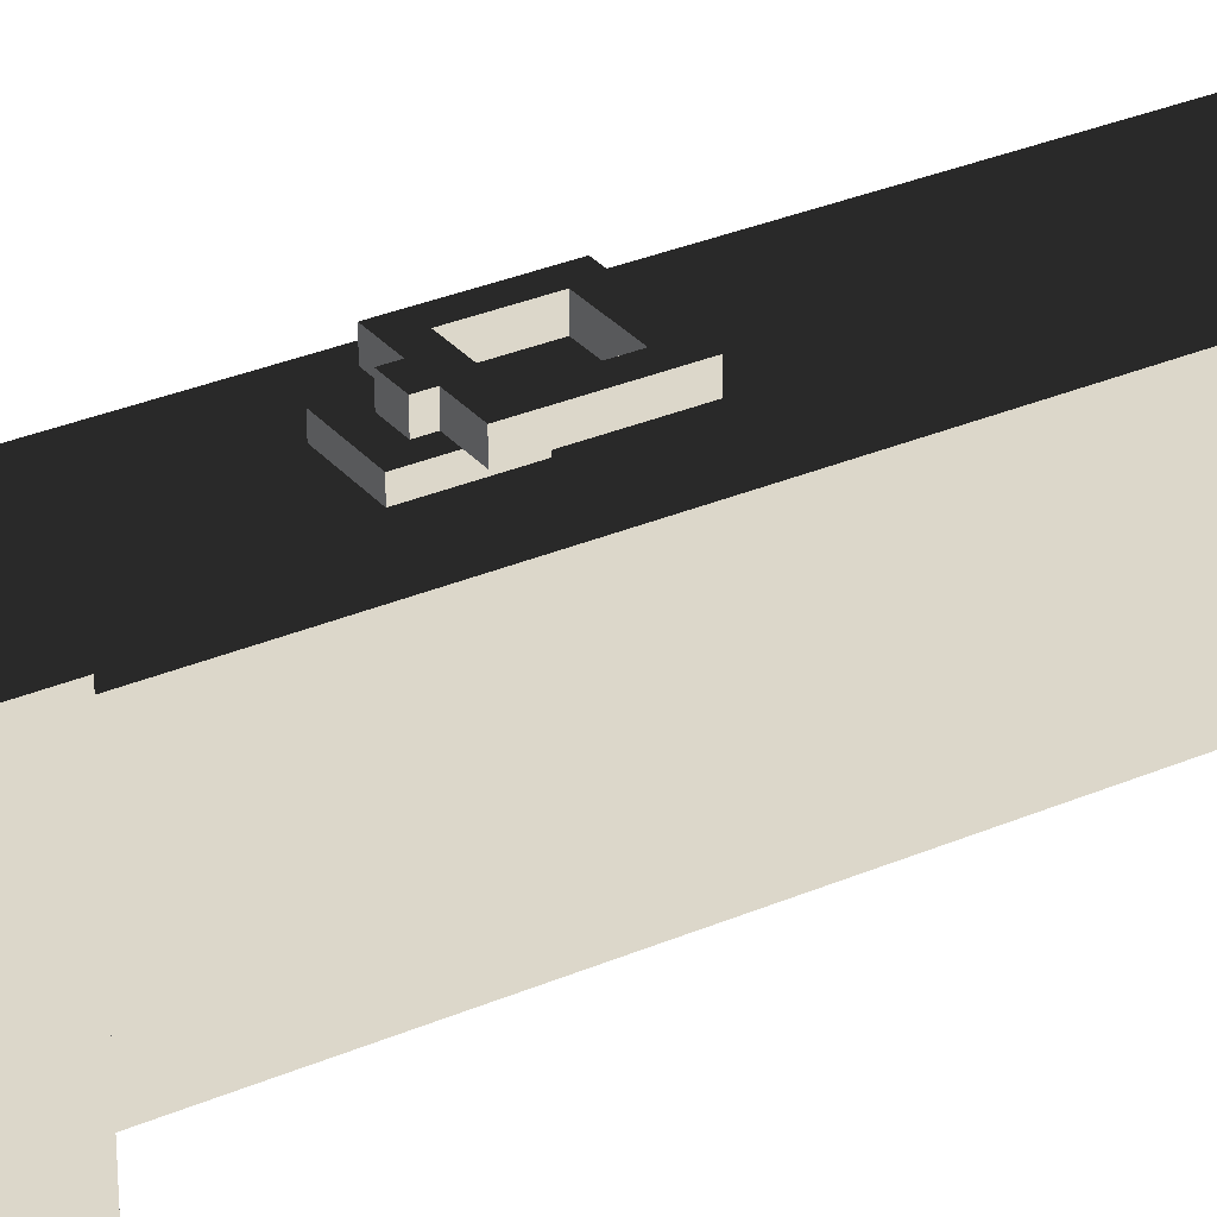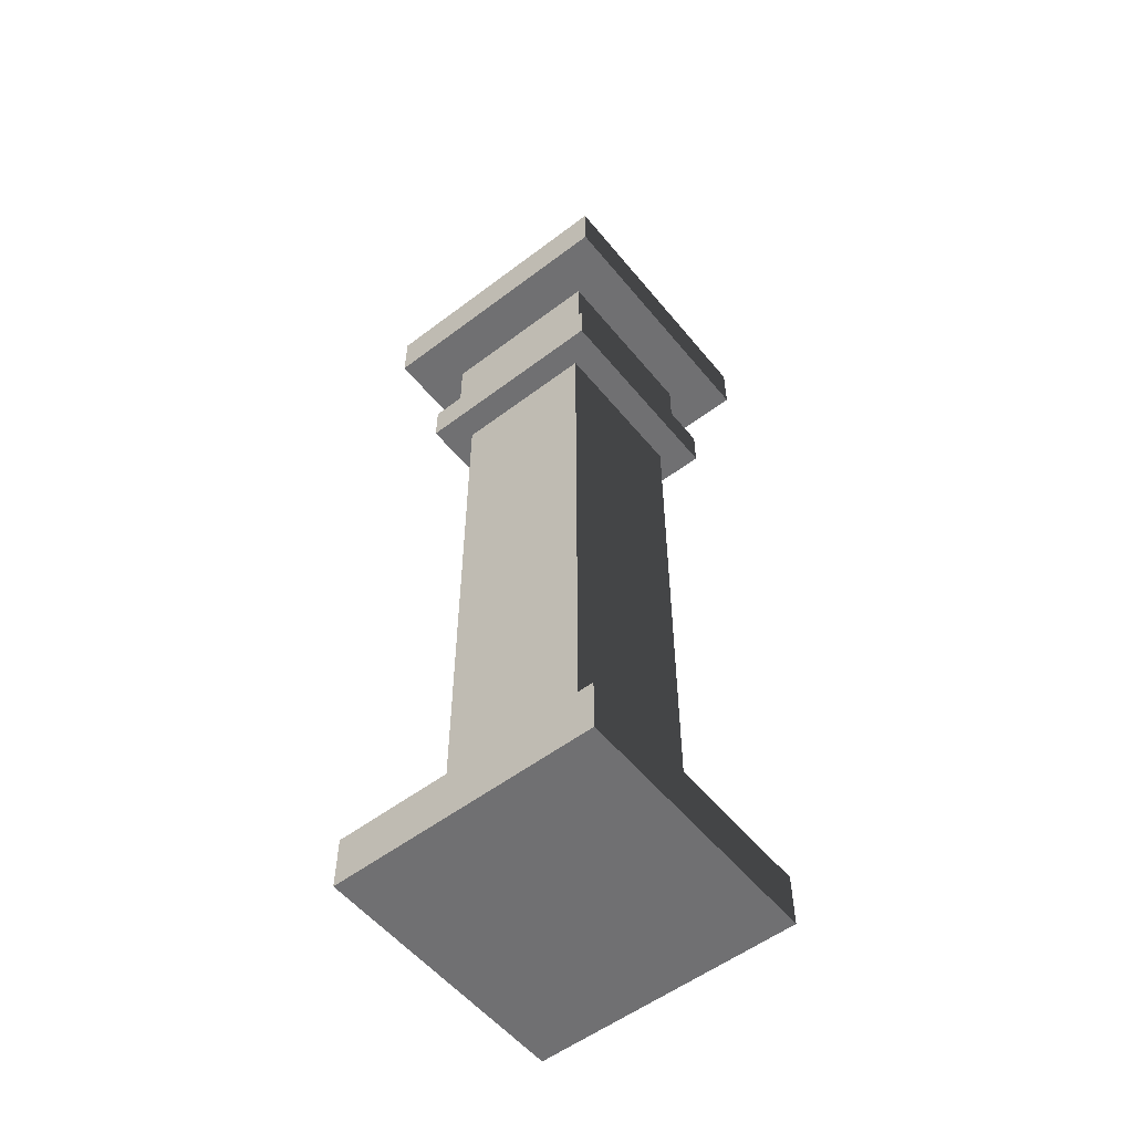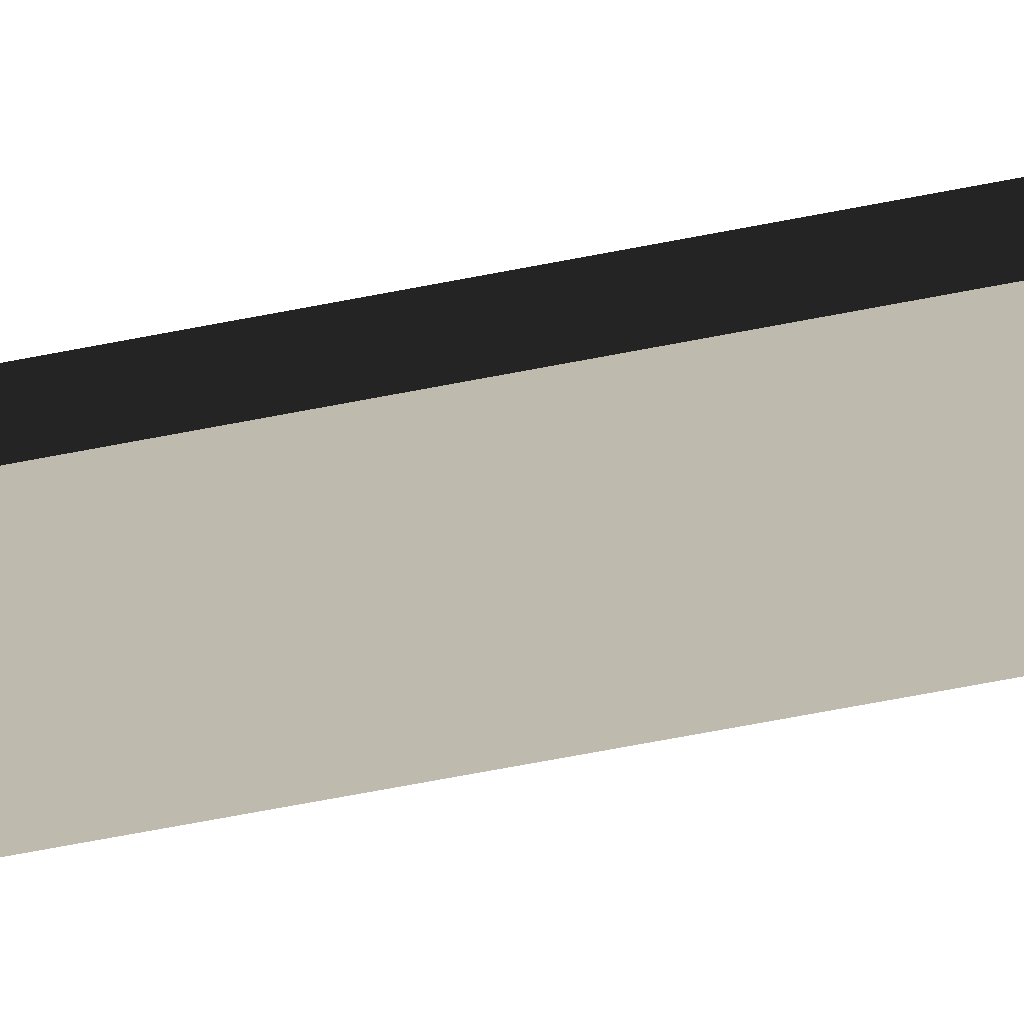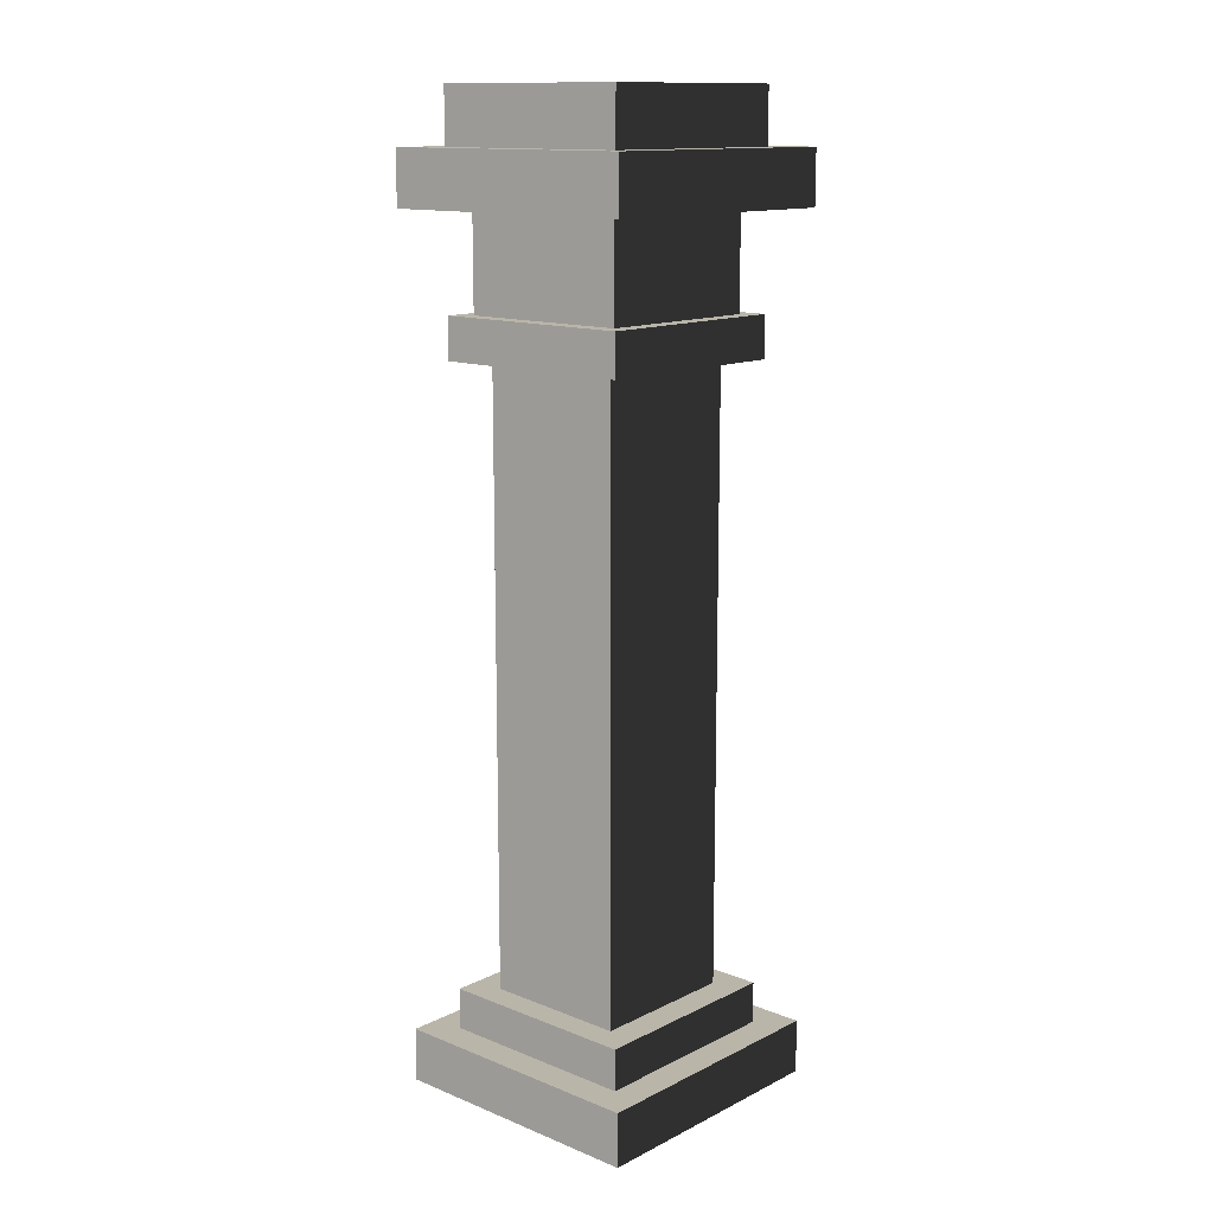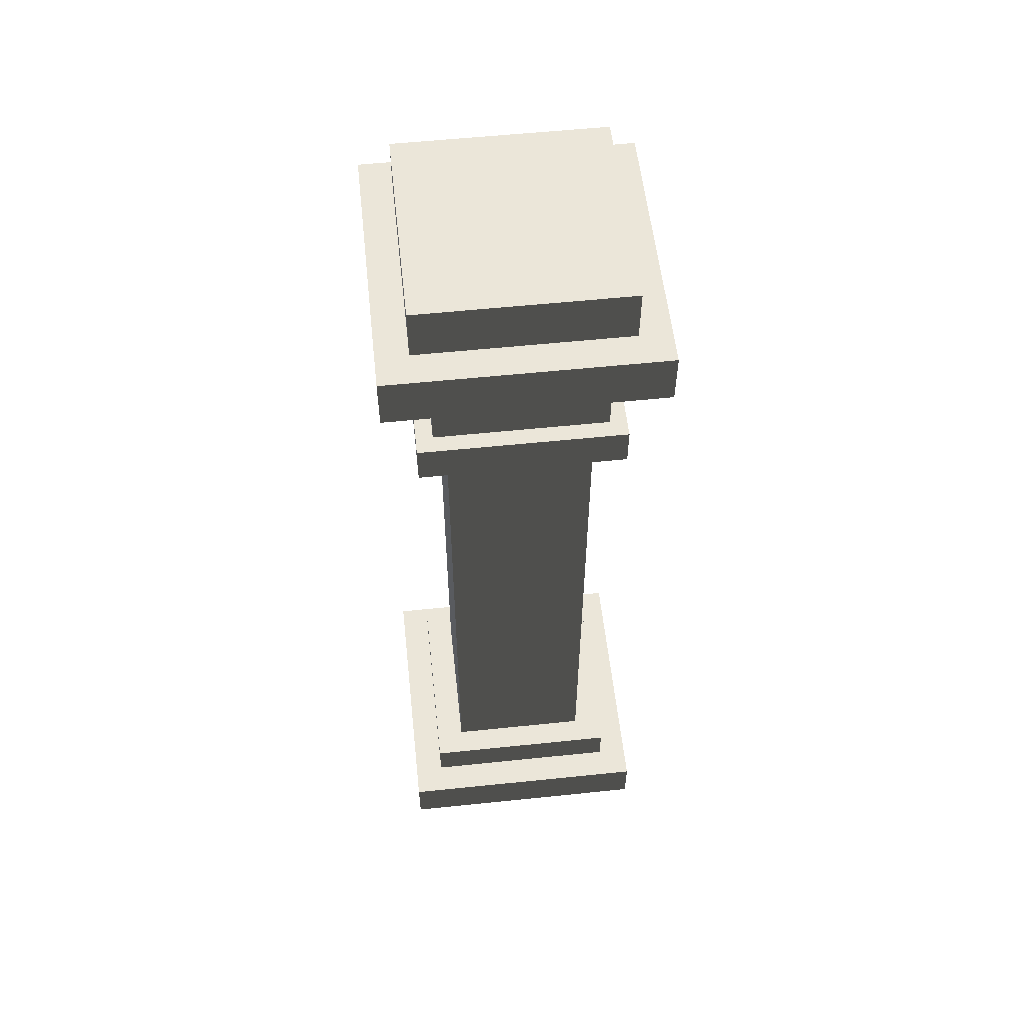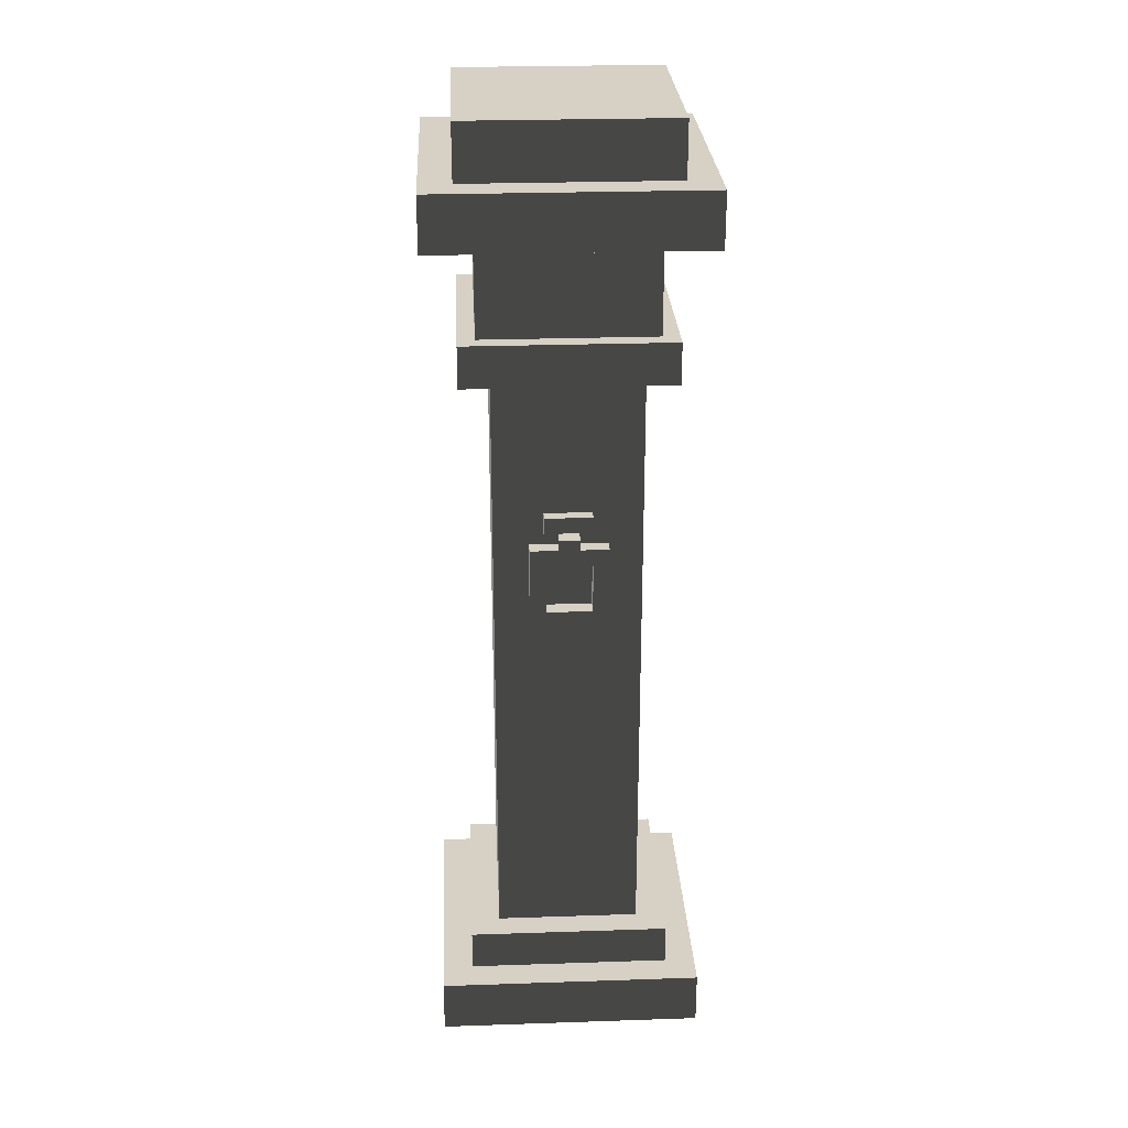
<metadata>
{"format":"obj","ext":"obj","renderer":"f3d","projection":"perspective","resolution":1024,"background":"white","views":[{"elev":30.4,"azim":-122.1,"up":"+Z"},{"elev":-55.0,"azim":-141.4,"up":"+Y"},{"elev":-73.4,"azim":-79.4,"up":"+Z"},{"elev":13.4,"azim":-137.9,"up":"+Y"},{"elev":56.7,"azim":173.8,"up":"+Y"},{"elev":26.8,"azim":-3.0,"up":"+Y"}]}
</metadata>
<code>
v 0.6982 0.2828 0.6982
v -0.6982 0.2828 0.6982
v -0.6982 0.2828 -0.6982
v 0.6982 0.2828 -0.6982
v -0.6982 0 -0.6982
v -0.6982 0 0.6982
v 0.6982 0 0.6982
v 0.6982 0 -0.6982
v -0.5358 0.4998 -0.5358
v 0.5358 0.4998 -0.5358
v 0.5358 0.4998 0.5358
v -0.5358 0.4998 0.5358
v -0.5358 0.2828 0.5358
v -0.5358 0.4998 0.5358
v 0.5358 0.4998 0.5358
v 0.5358 0.2828 0.5358
v 0.5358 0.2828 0.5358
v 0.5358 0.4998 0.5358
v 0.5358 0.4998 -0.5358
v 0.5358 0.2828 -0.5358
v 0.5358 0.4998 -0.5358
v -0.5358 0.4998 -0.5358
v -0.5358 0.2828 -0.5358
v 0.5358 0.2828 -0.5358
v -0.5358 0.2828 -0.5358
v -0.5358 0.4998 -0.5358
v -0.5358 0.4998 0.5358
v -0.5358 0.2828 0.5358
v -0.5358 3.938 -0.5358
v 0.5358 3.938 -0.5358
v 0.5358 3.938 0.5358
v -0.5358 3.938 0.5358
v -0.5358 3.721 0.5358
v -0.5358 3.938 0.5358
v 0.5358 3.938 0.5358
v 0.5358 3.721 0.5358
v 0.5358 3.721 0.5358
v 0.5358 3.938 0.5358
v 0.5358 3.938 -0.5358
v 0.5358 3.721 -0.5358
v 0.5358 3.938 -0.5358
v -0.5358 3.938 -0.5358
v -0.5358 3.721 -0.5358
v 0.5358 3.721 -0.5358
v -0.5358 3.721 -0.5358
v -0.5358 3.938 -0.5358
v -0.5358 3.938 0.5358
v -0.5358 3.721 0.5358
v 0.5358 3.721 0.5358
v 0.5358 3.721 -0.5358
v -0.5358 3.721 -0.5358
v -0.5358 3.721 0.5358
v 0.6982 4.722 0.6982
v -0.6982 4.722 0.6982
v -0.6982 4.722 -0.6982
v 0.6982 4.722 -0.6982
v -0.6982 4.439 0.6982
v -0.6982 4.722 0.6982
v 0.6982 4.722 0.6982
v 0.6982 4.439 0.6982
v 0.6982 4.439 0.6982
v 0.6982 4.722 0.6982
v 0.6982 4.722 -0.6982
v 0.6982 4.439 -0.6982
v 0.6982 4.722 -0.6982
v -0.6982 4.722 -0.6982
v -0.6982 4.439 -0.6982
v 0.6982 4.439 -0.6982
v -0.6982 4.439 -0.6982
v -0.6982 4.722 -0.6982
v -0.6982 4.722 0.6982
v -0.6982 4.439 0.6982
v -0.6982 4.439 -0.6982
v -0.6982 4.439 0.6982
v 0.6982 4.439 0.6982
v 0.6982 4.439 -0.6982
v -0.5358 5.01 -0.5358
v 0.5358 5.01 -0.5358
v 0.5358 5.01 0.5358
v -0.5358 5.01 0.5358
v -0.5358 4.722 0.5358
v -0.5358 5.01 0.5358
v 0.5358 5.01 0.5358
v 0.5358 4.722 0.5358
v 0.5358 5.01 0.5358
v 0.5358 5.01 -0.5358
v 0.5358 4.722 -0.5358
v 0.5358 4.722 0.5358
v 0.5358 4.722 -0.5358
v 0.5358 5.01 -0.5358
v -0.5358 5.01 -0.5358
v -0.5358 4.722 -0.5358
v -0.5358 4.722 -0.5358
v -0.5358 5.01 -0.5358
v -0.5358 5.01 0.5358
v -0.5358 4.722 0.5358
v -0.4488 3.938 0.4488
v -0.4488 4.439 0.4488
v 0.4488 4.439 0.4488
v 0.4488 3.938 0.4488
v 0.4488 3.938 0.4488
v 0.4488 4.439 0.4488
v 0.4488 4.439 -0.4488
v 0.4488 3.938 -0.4488
v 0.4488 4.439 -0.4488
v -0.4488 4.439 -0.4488
v -0.4488 3.938 -0.4488
v 0.4488 3.938 -0.4488
v -0.4488 3.938 -0.4488
v -0.4488 4.439 -0.4488
v -0.4488 4.439 0.4488
v -0.4488 3.938 0.4488
v -0.3809 2.324 0.3957
v -0.3809 1.461 0.3957
v -0.3809 1.461 -0.3957
v -0.3809 2.324 -0.3957
v 0.3809 2.324 0.3957
v 0.3809 1.461 0.3957
v -0.3809 1.461 0.3957
v -0.3809 2.324 0.3957
v -0.3809 3.639 0.3957
v -0.3809 2.407 0.3957
v -0.3809 2.407 -0.3957
v -0.3809 3.639 -0.3957
v 0.3809 3.639 0.3957
v 0.3809 2.407 0.3957
v -0.3809 2.407 0.3957
v -0.3809 3.639 0.3957
v 0.3809 1.365 -0.3957
v 0.3809 0.4998 -0.3957
v 0.3809 0.4998 0.3957
v 0.3809 1.365 0.3957
v -0.3809 1.365 0.3957
v -0.3809 0.4998 0.3957
v -0.3809 0.4998 -0.3957
v -0.3809 1.365 -0.3957
v 0.3809 1.365 0.3957
v 0.3809 0.4998 0.3957
v -0.3809 0.4998 0.3957
v -0.3809 1.365 0.3957
v -0.1235 2.992 0.4593
v 0.1235 2.992 0.4593
v 0.1235 2.688 0.4593
v -0.1235 2.688 0.4593
v -0.1235 2.688 0.4593
v -0.1235 2.688 0.3957
v -0.1235 2.992 0.3957
v -0.1235 2.992 0.4593
v 0.1235 2.688 0.4593
v 0.1235 2.688 0.3957
v -0.1235 2.688 0.3957
v -0.1235 2.688 0.4593
v 0.1235 2.992 0.4593
v 0.1235 2.992 0.3957
v 0.1235 2.688 0.3957
v 0.1235 2.688 0.4593
v -0.1235 2.992 0.4593
v -0.1235 2.992 0.3957
v 0.1235 2.992 0.3957
v 0.1235 2.992 0.4593
v -0.2005 2.417 0.5394
v -0.2005 2.417 0.4593
v -0.2005 2.852 0.4593
v -0.2005 2.852 0.5394
v -0.2005 2.417 0.4593
v -0.2005 2.417 0.5394
v 0.2005 2.417 0.5394
v 0.2005 2.417 0.4593
v 0.2005 2.852 0.5394
v 0.2005 2.852 0.4593
v 0.2005 2.417 0.4593
v 0.2005 2.417 0.5394
v 0.05368 2.852 0.5394
v 0.05368 2.852 0.4593
v 0.2005 2.852 0.4593
v 0.2005 2.852 0.5394
v -0.2005 2.852 0.5394
v -0.2005 2.852 0.4593
v -0.0537 2.852 0.4593
v -0.0537 2.852 0.5394
v 0.05368 2.907 0.5394
v -0.0537 2.907 0.5394
v -0.0537 2.907 0.4593
v 0.05368 2.907 0.4593
v 0.05368 2.852 0.5394
v 0.05368 2.907 0.5394
v 0.05368 2.907 0.4593
v 0.05368 2.852 0.4593
v 0.05368 2.852 0.4593
v 0.05368 2.907 0.4593
v -0.0537 2.907 0.4593
v -0.0537 2.852 0.4593
v -0.0537 2.852 0.4593
v -0.0537 2.907 0.4593
v -0.0537 2.907 0.5394
v -0.0537 2.852 0.5394
v -0.0537 2.852 0.5394
v -0.0537 2.907 0.5394
v 0.05368 2.907 0.5394
v 0.05368 2.852 0.5394
v -0.119 2.763 0.5394
v 0.119 2.763 0.5394
v 0.2005 2.852 0.5394
v 0.2005 2.417 0.5394
v 0.119 2.505 0.5394
v -0.2005 2.417 0.5394
v -0.119 2.505 0.5394
v -0.2005 2.852 0.5394
v 0.3809 2.324 -0.3957
v 0.3809 1.461 -0.3957
v 0.3809 1.461 0.3957
v 0.3809 2.324 0.3957
v -0.3809 2.324 -0.3957
v -0.3809 1.461 -0.3957
v 0.3809 1.461 -0.3957
v 0.3809 2.324 -0.3957
v 0.3809 3.639 -0.3957
v 0.3809 2.407 -0.3957
v 0.3809 2.407 0.3957
v 0.3809 3.639 0.3957
v -0.3809 3.639 -0.3957
v -0.3809 2.407 -0.3957
v 0.3809 2.407 -0.3957
v 0.3809 3.639 -0.3957
v -0.3809 1.365 -0.3957
v -0.3809 0.4998 -0.3957
v 0.3809 0.4998 -0.3957
v 0.3809 1.365 -0.3957
v -0.3809 1.461 0.3957
v 0.3809 1.461 0.3957
v 0.3809 1.365 0.3957
v -0.3809 1.365 0.3957
v -0.3809 1.461 0.3957
v -0.3809 1.365 0.3957
v -0.3809 1.365 -0.3957
v -0.3809 1.461 -0.3957
v 0.3809 1.461 -0.3957
v -0.3809 1.461 -0.3957
v -0.3809 1.365 -0.3957
v 0.3809 1.365 -0.3957
v 0.3809 1.461 -0.3957
v 0.3809 1.365 -0.3957
v 0.3809 1.365 0.3957
v 0.3809 1.461 0.3957
v -0.3809 2.407 0.3957
v 0.3809 2.407 0.3957
v 0.3809 2.324 0.3957
v -0.3809 2.324 0.3957
v -0.3809 2.407 0.3957
v -0.3809 2.324 0.3957
v -0.3809 2.324 -0.3957
v -0.3809 2.407 -0.3957
v 0.3809 2.407 -0.3957
v -0.3809 2.407 -0.3957
v -0.3809 2.324 -0.3957
v 0.3809 2.324 -0.3957
v 0.3809 2.407 -0.3957
v 0.3809 2.324 -0.3957
v 0.3809 2.324 0.3957
v 0.3809 2.407 0.3957
v 0.3809 3.721 0.3957
v 0.3809 3.639 0.3957
v -0.3809 3.639 0.3957
v -0.3809 3.721 0.3957
v -0.3809 3.721 0.3957
v -0.3809 3.639 0.3957
v -0.3809 3.639 -0.3957
v -0.3809 3.721 -0.3957
v -0.3809 3.721 -0.3957
v -0.3809 3.639 -0.3957
v 0.3809 3.639 -0.3957
v 0.3809 3.721 -0.3957
v 0.3809 3.721 -0.3957
v 0.3809 3.639 -0.3957
v 0.3809 3.639 0.3957
v 0.3809 3.721 0.3957
v -0.119 2.763 0.5394
v -0.119 2.763 0.4527
v -0.119 2.505 0.4527
v -0.119 2.505 0.5394
v -0.119 2.505 0.5394
v -0.119 2.505 0.4527
v 0.119 2.505 0.4527
v 0.119 2.505 0.5394
v 0.119 2.505 0.5394
v 0.119 2.505 0.4527
v 0.119 2.763 0.4527
v 0.119 2.763 0.5394
v 0.119 2.763 0.5394
v 0.119 2.763 0.4527
v -0.119 2.763 0.4527
v -0.119 2.763 0.5394
v -0.6982 0 0.6982
v -0.6982 0.2828 0.6982
v 0.6982 0.2828 0.6982
v 0.6982 0 0.6982
v -0.6982 0 -0.6982
v -0.6982 0.2828 -0.6982
v -0.6982 0.2828 0.6982
v -0.6982 0 0.6982
v 0.6982 0.2828 -0.6982
v -0.6982 0.2828 -0.6982
v -0.6982 0 -0.6982
v 0.6982 0 -0.6982
v 0.6982 0 0.6982
v 0.6982 0.2828 0.6982
v 0.6982 0.2828 -0.6982
v 0.6982 0 -0.6982
g SD_Env_Pillar_Stone_38_2541_453
f 1 3 2
f 1 4 3
f 5 7 6
f 5 8 7
f 9 11 10
f 9 12 11
f 13 15 14
f 13 16 15
f 17 19 18
f 17 20 19
f 21 23 22
f 21 24 23
f 25 27 26
f 25 28 27
f 29 31 30
f 29 32 31
f 33 35 34
f 33 36 35
f 37 39 38
f 37 40 39
f 41 43 42
f 41 44 43
f 45 47 46
f 45 48 47
f 49 51 50
f 49 52 51
f 53 55 54
f 53 56 55
f 57 59 58
f 57 60 59
f 61 63 62
f 61 64 63
f 65 67 66
f 65 68 67
f 69 71 70
f 69 72 71
f 73 75 74
f 73 76 75
f 77 79 78
f 77 80 79
f 81 83 82
f 81 84 83
f 85 87 86
f 85 88 87
f 89 91 90
f 89 92 91
f 93 95 94
f 93 96 95
f 97 99 98
f 97 100 99
f 101 103 102
f 101 104 103
f 105 107 106
f 105 108 107
f 109 111 110
f 109 112 111
f 113 115 114
f 113 116 115
f 117 119 118
f 117 120 119
f 121 123 122
f 121 124 123
f 125 127 126
f 125 128 127
f 129 131 130
f 129 132 131
f 133 135 134
f 133 136 135
f 137 139 138
f 137 140 139
f 141 143 142
f 141 144 143
f 145 147 146
f 145 148 147
f 149 151 150
f 149 152 151
f 153 155 154
f 153 156 155
f 157 159 158
f 157 160 159
f 161 163 162
f 161 164 163
f 165 167 166
f 165 168 167
f 169 171 170
f 169 172 171
f 173 175 174
f 173 176 175
f 177 179 178
f 177 180 179
f 181 183 182
f 181 184 183
f 185 187 186
f 185 188 187
f 189 191 190
f 189 192 191
f 193 195 194
f 193 196 195
f 197 199 198
f 197 200 199
f 201 200 197
f 202 200 201
f 200 202 203
f 204 203 202
f 204 202 205
f 206 204 205
f 206 205 207
f 208 207 201
f 208 206 207
f 201 197 208
f 209 211 210
f 209 212 211
f 213 215 214
f 213 216 215
f 217 219 218
f 217 220 219
f 221 223 222
f 221 224 223
f 225 227 226
f 225 228 227
f 229 231 230
f 229 232 231
f 233 235 234
f 233 236 235
f 237 239 238
f 237 240 239
f 241 243 242
f 241 244 243
f 245 247 246
f 245 248 247
f 249 251 250
f 249 252 251
f 253 255 254
f 253 256 255
f 257 259 258
f 257 260 259
f 261 263 262
f 261 264 263
f 265 267 266
f 265 268 267
f 269 271 270
f 269 272 271
f 273 275 274
f 273 276 275
f 277 279 278
f 277 280 279
f 281 283 282
f 281 284 283
f 285 287 286
f 285 288 287
f 289 291 290
f 289 292 291
f 293 295 294
f 293 296 295
f 297 299 298
f 297 300 299
f 301 303 302
f 301 304 303
f 305 307 306
f 305 308 307

</code>
